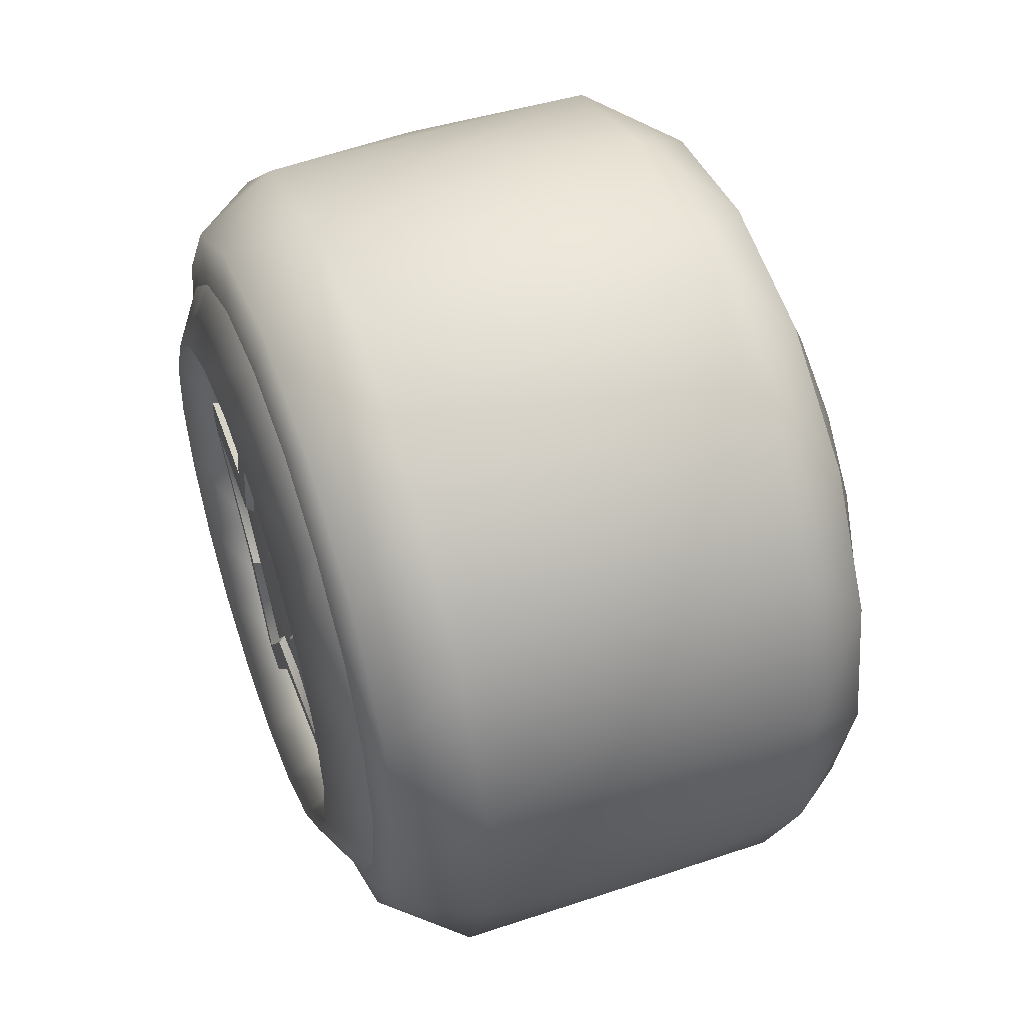
<metadata>
{"format":"obj","ext":"obj","renderer":"f3d","projection":"perspective","resolution":1024,"background":"white","views":[{"elev":50.7,"azim":-20.1,"up":"+Z"}]}
</metadata>
<code>
g TireK_Rainbow_RF_LOD0
v -0.1717 -1.192e-07 -1.192e-07
v -0.1717 0.07861 -0.05711
v -0.1717 0.09241 -0.03003
v -0.1717 0.09717 -1.192e-07
v -0.1717 0.09241 0.03003
v -0.1717 0.07861 0.05711
v 0.04687 0.0546 -0.03967
v 0.03051 -1.192e-07 -1.192e-07
v 0.04687 0.06418 -0.02085
v 0.04687 0.06749 -1.192e-07
v 0.04687 0.06418 0.02086
v 0.04687 0.0546 0.03967
v 0.04031 0.102 0.03313
v 0.04031 0.08673 0.06302
v 0.02849 0.1236 0.04017
v 0.02849 0.1056 0.07673
v 0.02849 0.13 -1.192e-07
v 0.04031 0.1072 -1.192e-07
v 0.02849 0.1236 -0.04017
v 0.04031 0.102 -0.03313
v 0.04031 0.08673 -0.06302
v 0.02849 0.1056 -0.07673
v -0.1785 0.1305 -1.192e-07
v -0.1785 0.1236 0.04017
v -0.1919 0.1073 -1.192e-07
v -0.1919 0.102 0.03314
v -0.1785 0.1052 0.07641
v -0.1919 0.08677 0.06305
v -0.1785 0.1236 -0.04017
v -0.1919 0.102 -0.03314
v -0.1919 0.08677 -0.06305
v -0.1785 0.1052 -0.07641
v -0.1717 0.09717 -1.192e-07
v -0.1717 0.09241 0.03003
v -0.1717 0.09241 -0.03003
v -0.1717 0.07861 -0.05711
v -0.1717 0.07861 0.05711
v -0.1717 -1.192e-07 -1.192e-07
v -0.1717 0.07861 0.05711
v -0.1717 0.05711 0.07861
v -0.1717 0.03003 0.09241
v -0.1717 -1.192e-07 0.09717
v -0.1717 -0.03003 0.09241
v 0.04687 0.0546 0.03967
v 0.03051 -1.192e-07 -1.192e-07
v 0.04687 0.03967 0.0546
v 0.04687 0.02086 0.06418
v 0.04687 -1.192e-07 0.06749
v 0.04687 -0.02085 0.06418
v 0.04031 -1.192e-07 0.1072
v 0.04031 -0.03313 0.102
v 0.02849 -1.192e-07 0.13
v 0.02849 -0.04034 0.1242
v 0.02849 0.04017 0.1236
v 0.04031 0.03313 0.102
v 0.02849 0.07641 0.1052
v 0.04031 0.06302 0.08673
v 0.04031 0.08673 0.06302
v 0.02849 0.1056 0.07673
v -0.1785 0.04034 0.1242
v -0.1785 -1.192e-07 0.13
v -0.1919 0.03314 0.102
v -0.1919 -1.192e-07 0.1073
v -0.1785 -0.04017 0.1236
v -0.1919 -0.03314 0.102
v -0.1785 0.07641 0.1052
v -0.1919 0.06305 0.08677
v -0.1919 0.08677 0.06305
v -0.1785 0.1052 0.07641
v -0.1717 0.03003 0.09241
v -0.1717 -1.192e-07 0.09717
v -0.1717 0.05711 0.07861
v -0.1717 0.07861 0.05711
v -0.1717 -0.03003 0.09241
v -0.1717 -1.192e-07 -1.192e-07
v -0.1717 -0.03003 0.09241
v -0.1717 -0.05711 0.07861
v -0.1717 -0.07861 0.05711
v -0.1717 -0.09241 0.03003
v -0.1717 -0.09717 -1.192e-07
v 0.04687 -0.02085 0.06418
v 0.03051 -1.192e-07 -1.192e-07
v 0.04687 -0.03967 0.0546
v 0.04687 -0.0546 0.03967
v 0.04687 -0.06418 0.02086
v 0.04687 -0.06749 -1.192e-07
v 0.04031 -0.102 0.03313
v 0.04031 -0.1072 -1.192e-07
v 0.02849 -0.1236 0.04017
v 0.02849 -0.1305 -1.192e-07
v 0.02849 -0.1052 0.07641
v 0.04031 -0.08674 0.06302
v 0.02849 -0.07641 0.1052
v 0.04031 -0.06302 0.08673
v 0.04031 -0.03313 0.102
v 0.02849 -0.04034 0.1242
v -0.1785 -0.1056 0.07673
v -0.1785 -0.1236 0.04017
v -0.1919 -0.08677 0.06305
v -0.1919 -0.102 0.03314
v -0.1785 -0.13 -1.192e-07
v -0.1919 -0.1073 -1.192e-07
v -0.1785 -0.07641 0.1052
v -0.1919 -0.06305 0.08677
v -0.1919 -0.03314 0.102
v -0.1785 -0.04017 0.1236
v -0.1717 -0.07861 0.05711
v -0.1717 -0.09241 0.03003
v -0.1717 -0.05711 0.07861
v -0.1717 -0.03003 0.09241
v -0.1717 -0.09717 -1.192e-07
v -0.1717 -1.192e-07 -1.192e-07
v -0.1717 -0.09717 -1.192e-07
v -0.1717 -0.09241 -0.03003
v -0.1717 -0.07861 -0.05711
v -0.1717 -0.05711 -0.07861
v -0.1717 -0.03003 -0.09241
v 0.04687 -0.06749 -1.192e-07
v 0.03051 -1.192e-07 -1.192e-07
v 0.04687 -0.06418 -0.02085
v 0.04687 -0.0546 -0.03967
v 0.04687 -0.03967 -0.0546
v 0.04687 -0.02085 -0.06418
v 0.04031 -0.06302 -0.08674
v 0.04031 -0.03313 -0.102
v 0.02849 -0.07641 -0.1052
v 0.02849 -0.04034 -0.1242
v 0.02849 -0.1052 -0.07641
v 0.04031 -0.08674 -0.06302
v 0.02849 -0.1236 -0.04017
v 0.04031 -0.102 -0.03313
v 0.04031 -0.1072 -1.192e-07
v 0.02849 -0.1305 -1.192e-07
v -0.1785 -0.1056 -0.07673
v -0.1785 -0.07641 -0.1052
v -0.1919 -0.08677 -0.06305
v -0.1919 -0.06305 -0.08677
v -0.1785 -0.04017 -0.1236
v -0.1919 -0.03314 -0.102
v -0.1785 -0.1236 -0.04017
v -0.1919 -0.102 -0.03314
v -0.1919 -0.1073 -1.192e-07
v -0.1785 -0.13 -1.192e-07
v -0.1717 -0.07861 -0.05711
v -0.1717 -0.05711 -0.07861
v -0.1717 -0.09241 -0.03003
v -0.1717 -0.09717 -1.192e-07
v -0.1717 -0.03003 -0.09241
v -0.1717 -1.192e-07 -1.192e-07
v -0.1717 -0.03003 -0.09241
v -0.1717 -1.192e-07 -0.09717
v -0.1717 0.03003 -0.09241
v -0.1717 0.05711 -0.07861
v -0.1717 0.07861 -0.05711
v 0.04687 -0.02085 -0.06418
v 0.03051 -1.192e-07 -1.192e-07
v 0.04687 -1.192e-07 -0.06749
v 0.04687 0.02086 -0.06418
v 0.04687 0.03967 -0.0546
v 0.04687 0.0546 -0.03967
v 0.04031 0.06302 -0.08674
v 0.04031 0.08673 -0.06302
v 0.02849 0.07641 -0.1052
v 0.02849 0.1056 -0.07673
v 0.02849 0.04017 -0.1236
v 0.04031 0.03313 -0.102
v 0.02849 -1.192e-07 -0.13
v 0.04031 -1.192e-07 -0.1072
v 0.04031 -0.03313 -0.102
v 0.02849 -0.04034 -0.1242
v -0.1785 0.04034 -0.1242
v -0.1785 0.07641 -0.1052
v -0.1919 0.03314 -0.102
v -0.1919 0.06305 -0.08677
v -0.1785 0.1052 -0.07641
v -0.1919 0.08677 -0.06305
v -0.1785 -1.192e-07 -0.13
v -0.1919 -1.192e-07 -0.1073
v -0.1919 -0.03314 -0.102
v -0.1785 -0.04017 -0.1236
v -0.1717 0.03003 -0.09241
v -0.1717 0.05711 -0.07861
v -0.1717 -1.192e-07 -0.09717
v -0.1717 -0.03003 -0.09241
v -0.1717 0.07861 -0.05711
v -0.1717 0.1062 0.008081
v -0.1717 0.04024 0.02924
v -0.179 0.1062 0.005646
v -0.1829 0.03875 0.02816
v -0.1812 0.02434 0.01768
v -0.1772 0.07956 -1.192e-07
v -0.184 0.02641 0.01919
v -0.1808 0.08592 -1.192e-07
v -0.1829 0.03875 -0.02816
v -0.1717 0.04024 -0.02924
v -0.1791 0.1061 -0.005683
v -0.1717 0.1061 -0.008118
v -0.1812 0.02434 -0.01768
v -0.184 0.02641 -0.01919
v -0.1772 0.07956 -1.192e-07
v -0.1808 0.08592 -1.192e-07
v -0.179 0.1062 0.005646
v -0.1808 0.08592 -1.192e-07
v -0.1791 0.1062 -9.775e-06
v -0.1791 0.1061 -0.005683
v -0.1829 0.03875 0.02816
v -0.184 0.02641 0.01919
v -0.1829 0.03875 -0.02816
v -0.184 0.02641 -0.01919
v -0.1772 0.07956 -1.192e-07
v -0.1803 0.03971 -1.192e-07
v -0.1812 0.02434 -0.01768
v -0.1812 0.02434 0.01768
v -0.1812 0.02434 0.01768
v -0.1813 0.02613 -1.192e-07
v -0.1803 0.03971 -1.192e-07
v -0.1812 0.02434 -0.01768
v -0.1813 -1.192e-07 -1.192e-07
v -0.1813 0.008073 0.02485
v -0.1812 -0.009297 0.02861
v -0.1813 -0.02114 0.01536
v -0.1812 -0.03009 -1.192e-07
v -0.1813 -0.02114 -0.01536
v -0.1812 -0.009297 -0.02861
v -0.1813 0.008073 -0.02485
v -0.1803 0.01227 0.03777
v -0.1803 -0.03213 0.02334
v -0.1803 -0.03213 -0.02334
v -0.1803 0.01227 -0.03777
v -0.1717 0.02513 0.1035
v -0.1717 -0.01537 0.04731
v -0.179 0.02745 0.1028
v -0.1829 -0.0148 0.04556
v -0.1812 -0.009297 0.02861
v -0.1772 0.02459 0.07567
v -0.184 -0.01009 0.03104
v -0.1808 0.02655 0.08172
v -0.1829 0.03875 0.02816
v -0.1717 0.04024 0.02924
v -0.1791 0.0382 0.09919
v -0.1717 0.04052 0.09843
v -0.1812 0.02434 0.01768
v -0.184 0.02641 0.01919
v -0.1772 0.02459 0.07567
v -0.1808 0.02655 0.08172
v -0.179 0.02745 0.1028
v -0.1808 0.02655 0.08172
v -0.1791 0.03282 0.101
v -0.1791 0.0382 0.09919
v -0.1829 -0.0148 0.04556
v -0.184 -0.01009 0.03104
v -0.1829 0.03875 0.02816
v -0.184 0.02641 0.01919
v -0.1772 0.02459 0.07567
v -0.1803 0.01227 0.03777
v -0.1812 0.02434 0.01768
v -0.1812 -0.009297 0.02861
v -0.1717 -0.09067 0.05589
v -0.1717 -0.04974 -1.192e-07
v -0.179 -0.08924 0.05786
v -0.1829 -0.0479 -1.192e-07
v -0.1812 -0.03009 -1.192e-07
v -0.1772 -0.06437 0.04676
v -0.184 -0.03264 -1.192e-07
v -0.1808 -0.06951 0.0505
v -0.1829 -0.0148 0.04556
v -0.1717 -0.01537 0.04731
v -0.1791 -0.08253 0.06698
v -0.1717 -0.0811 0.06895
v -0.1812 -0.009297 0.02861
v -0.184 -0.01009 0.03104
v -0.1772 -0.06437 0.04676
v -0.1808 -0.06951 0.0505
v -0.179 -0.08924 0.05786
v -0.1808 -0.06951 0.0505
v -0.1791 -0.08589 0.06242
v -0.1791 -0.08253 0.06698
v -0.1829 -0.0479 -1.192e-07
v -0.184 -0.03264 -1.192e-07
v -0.1829 -0.0148 0.04556
v -0.184 -0.01009 0.03104
v -0.1772 -0.06437 0.04676
v -0.1803 -0.03213 0.02334
v -0.1812 -0.009297 0.02861
v -0.1812 -0.03009 -1.192e-07
v -0.1717 -0.08117 -0.06897
v -0.1717 -0.01537 -0.04731
v -0.179 -0.08261 -0.06699
v -0.1829 -0.0148 -0.04556
v -0.1812 -0.009297 -0.02861
v -0.1772 -0.06437 -0.04676
v -0.184 -0.01009 -0.03104
v -0.1808 -0.06951 -0.0505
v -0.1829 -0.0479 -1.192e-07
v -0.1717 -0.04974 -1.192e-07
v -0.1791 -0.08921 -0.05779
v -0.1717 -0.09064 -0.05582
v -0.1812 -0.03009 -1.192e-07
v -0.184 -0.03264 -1.192e-07
v -0.1772 -0.06437 -0.04676
v -0.1808 -0.06951 -0.0505
v -0.179 -0.08261 -0.06699
v -0.1808 -0.06951 -0.0505
v -0.1791 -0.0859 -0.0624
v -0.1791 -0.08921 -0.05779
v -0.1829 -0.0148 -0.04556
v -0.184 -0.01009 -0.03104
v -0.1829 -0.0479 -1.192e-07
v -0.184 -0.03264 -1.192e-07
v -0.1772 -0.06437 -0.04676
v -0.1803 -0.03213 -0.02334
v -0.1812 -0.03009 -1.192e-07
v -0.1812 -0.009297 -0.02861
v -0.1717 0.04051 -0.09851
v -0.1717 0.04024 -0.02924
v -0.179 0.03819 -0.09927
v -0.1829 0.03875 -0.02816
v -0.1812 0.02434 -0.01768
v -0.1772 0.02459 -0.07567
v -0.184 0.02641 -0.01919
v -0.1808 0.02655 -0.08172
v -0.1829 -0.0148 -0.04556
v -0.1717 -0.01537 -0.04731
v -0.1791 0.02739 -0.1027
v -0.1717 0.02508 -0.1035
v -0.1812 -0.009297 -0.02861
v -0.184 -0.01009 -0.03104
v -0.1772 0.02459 -0.07567
v -0.1808 0.02655 -0.08172
v -0.179 0.03819 -0.09927
v -0.1808 0.02655 -0.08172
v -0.1791 0.0328 -0.101
v -0.1791 0.02739 -0.1027
v -0.1829 0.03875 -0.02816
v -0.184 0.02641 -0.01919
v -0.1829 -0.0148 -0.04556
v -0.184 -0.01009 -0.03104
v -0.1772 0.02459 -0.07567
v -0.1803 0.01227 -0.03777
v -0.1812 -0.009297 -0.02861
v -0.1812 0.02434 -0.01768
v -0.1785 0.1305 -1.192e-07
v -0.1735 0.149 -1.192e-07
v -0.1785 0.1236 0.04017
v -0.1735 0.1377 0.05704
v -0.1435 0.1667 0.03317
v -0.1435 0.1414 0.09445
v -0.1735 0.1054 0.1054
v -0.1435 0.09445 0.1414
v -0.1735 0.05704 0.1377
v -0.1435 0.03317 0.1667
v -0.1735 -1.192e-07 0.149
v -0.1435 -0.03317 0.1667
v -0.1735 -0.05704 0.1377
v -0.1435 -0.09445 0.1414
v -0.1735 -0.1054 0.1054
v -0.1435 -0.1413 0.09445
v -0.1735 -0.1377 0.05704
v -0.1435 -0.1667 0.03317
v -0.1735 -0.149 -1.192e-07
v -0.1435 -0.1667 -0.03317
v -0.075 0.1571 0.06506
v -0.075 0.06506 0.1571
v -0.006529 0.03317 0.1667
v -0.006529 0.09445 0.1414
v 0.02347 0.05704 0.1377
v 0.02347 0.1054 0.1054
v -0.006529 0.1414 0.09445
v 0.02347 -1.192e-07 0.149
v 0.02849 0.04017 0.1236
v 0.02849 -1.192e-07 0.13
v 0.02849 -0.04034 0.1242
v 0.02347 -0.05704 0.1377
v 0.02849 0.07641 0.1052
v 0.02347 0.1054 0.1054
v -0.006529 -0.03317 0.1667
v -0.006529 -0.09445 0.1414
v 0.02347 -0.1054 0.1054
v -0.006529 -0.1413 0.09445
v 0.02347 -0.1377 0.05704
v -0.006529 -0.1667 0.03317
v 0.02347 -0.149 -1.192e-07
v -0.006529 -0.1667 -0.03317
v 0.02347 -0.1377 -0.05704
v -0.006529 -0.1413 -0.09445
v 0.02347 -0.1054 -0.1054
v -0.075 -0.06506 0.1571
v -0.075 -0.1202 0.1202
v -0.075 -0.1571 0.06506
v -0.075 -0.17 -1.192e-07
v -0.075 -0.1571 -0.06506
v 0.02849 -0.1236 -0.04017
v 0.02849 -0.1305 -1.192e-07
v 0.02849 -0.1236 0.04017
v -0.075 -1.192e-07 0.17
v 0.02849 -0.1052 0.07641
v 0.02849 -0.07641 0.1052
v 0.02849 -0.1052 -0.07641
v 0.02347 -0.1054 -0.1054
v 0.02849 -0.07641 -0.1052
v -0.075 0.1202 0.1202
v -0.1785 -1.192e-07 0.13
v -0.1735 -1.192e-07 0.149
v -0.1785 -0.04017 0.1236
v -0.1785 -0.07641 0.1052
v -0.1785 -0.1056 0.07673
v -0.1785 -0.1236 0.04017
v -0.1735 -0.149 -1.192e-07
v -0.1785 -0.13 -1.192e-07
v -0.1785 -0.13 -1.192e-07
v -0.1735 -0.149 -1.192e-07
v -0.1785 -0.1236 -0.04017
v -0.1735 -0.1377 -0.05704
v -0.1435 -0.1667 -0.03317
v -0.1435 -0.1413 -0.09445
v -0.1735 -0.1054 -0.1054
v -0.1435 -0.09445 -0.1413
v -0.1735 -0.05704 -0.1377
v -0.1435 -0.03317 -0.1667
v -0.1735 -1.192e-07 -0.149
v -0.1435 0.03317 -0.1667
v -0.1735 0.05704 -0.1377
v -0.1435 0.09445 -0.1413
v -0.1735 0.1054 -0.1054
v -0.1435 0.1414 -0.09445
v -0.1735 0.1377 -0.05704
v -0.1435 0.1667 -0.03317
v -0.1735 0.149 -1.192e-07
v -0.1435 0.1667 0.03317
v -0.1785 0.04034 -0.1242
v -0.1785 -1.192e-07 -0.13
v -0.075 -0.06506 -0.1571
v -0.006529 -0.03317 -0.1667
v -0.006529 -0.09445 -0.1413
v 0.02347 -0.05704 -0.1377
v 0.02347 -0.1054 -0.1054
v -0.006529 -0.1413 -0.09445
v 0.02347 -1.192e-07 -0.149
v -0.006529 0.03317 -0.1667
v 0.02347 0.05704 -0.1377
v 0.02849 0.04017 -0.1236
v 0.02849 -1.192e-07 -0.13
v -0.006529 0.09445 -0.1413
v 0.02347 0.1054 -0.1054
v -0.006529 0.1414 -0.09445
v 0.02347 0.1377 -0.05704
v -0.006529 0.1667 -0.03317
v 0.02347 0.149 -1.192e-07
v -0.006529 0.1667 0.03317
v 0.02347 0.1377 0.05704
v -0.006529 0.1414 0.09445
v 0.02347 0.1054 0.1054
v -0.075 0.06506 -0.1571
v -0.075 0.1202 -0.1202
v -0.075 0.1571 -0.06506
v -0.075 0.17 -1.192e-07
v -0.075 0.1571 0.06506
v -0.075 -1.192e-07 -0.17
v -0.1785 -0.07641 -0.1052
v -0.1785 -0.1056 -0.07673
v -0.1785 -0.04017 -0.1236
v 0.02849 -0.04034 -0.1242
v 0.02849 -0.07641 -0.1052
v 0.02347 -0.1054 -0.1054
v -0.075 -0.1202 -0.1202
v -0.075 -0.1571 -0.06506
v 0.02347 0.1054 0.1054
v 0.02849 0.1056 0.07673
v 0.02849 0.1236 0.04017
v 0.02849 0.13 -1.192e-07
v 0.02849 0.07641 0.1052
v 0.02849 0.1236 -0.04017
v 0.02849 0.1056 -0.07673
v 0.02849 0.07641 -0.1052
v -0.1785 0.1052 -0.07641
v -0.1785 0.07641 -0.1052
v -0.1785 0.1236 -0.04017
v -0.1735 0.149 -1.192e-07
v -0.1785 0.1305 -1.192e-07
v -0.1785 0.1052 0.07641
v -0.1785 0.07641 0.1052
v -0.1785 0.04034 0.1242
v -0.1785 -1.192e-07 0.13
g TireK_Rainbow_RF_LOD0_0
f 3 2 1
f 4 3 1
f 5 4 1
f 5 1 6
f 9 8 7
f 9 10 8
f 10 11 8
f 11 12 8
f 12 11 13
f 12 13 14
f 14 13 15
f 14 15 16
f 13 17 15
f 13 18 17
f 11 18 13
f 11 10 18
f 18 19 17
f 18 20 19
f 10 20 18
f 10 9 20
f 21 19 20
f 9 21 20
f 9 7 21
f 21 22 19
f 25 24 23
f 25 26 24
f 26 27 24
f 26 28 27
f 25 23 29
f 25 29 30
f 31 30 29
f 31 29 32
f 33 26 25
f 33 34 26
f 34 28 26
f 35 25 30
f 35 33 25
f 36 30 31
f 36 35 30
f 34 37 28
f 40 39 38
f 41 40 38
f 42 41 38
f 42 38 43
f 46 45 44
f 46 47 45
f 47 48 45
f 48 49 45
f 49 48 50
f 49 50 51
f 51 50 52
f 51 52 53
f 50 54 52
f 50 55 54
f 48 55 50
f 48 47 55
f 55 56 54
f 55 57 56
f 47 57 55
f 47 46 57
f 58 56 57
f 46 58 57
f 46 44 58
f 58 59 56
f 62 61 60
f 62 63 61
f 63 64 61
f 63 65 64
f 62 60 66
f 62 66 67
f 68 67 66
f 68 66 69
f 70 63 62
f 70 71 63
f 71 65 63
f 72 62 67
f 72 70 62
f 73 67 68
f 73 72 67
f 71 74 65
f 77 76 75
f 78 77 75
f 79 78 75
f 79 75 80
f 83 82 81
f 83 84 82
f 84 85 82
f 85 86 82
f 86 85 87
f 86 87 88
f 88 87 89
f 88 89 90
f 87 91 89
f 87 92 91
f 85 92 87
f 85 84 92
f 92 93 91
f 92 94 93
f 84 94 92
f 84 83 94
f 95 93 94
f 83 95 94
f 83 81 95
f 95 96 93
f 99 98 97
f 99 100 98
f 100 101 98
f 100 102 101
f 99 97 103
f 99 103 104
f 105 104 103
f 105 103 106
f 107 100 99
f 107 108 100
f 108 102 100
f 109 99 104
f 109 107 99
f 110 104 105
f 110 109 104
f 108 111 102
f 114 113 112
f 115 114 112
f 116 115 112
f 116 112 117
f 120 119 118
f 120 121 119
f 121 122 119
f 122 123 119
f 123 122 124
f 123 124 125
f 125 124 126
f 125 126 127
f 124 128 126
f 124 129 128
f 122 129 124
f 122 121 129
f 129 130 128
f 129 131 130
f 121 131 129
f 121 120 131
f 132 130 131
f 120 132 131
f 120 118 132
f 132 133 130
f 136 135 134
f 136 137 135
f 137 138 135
f 137 139 138
f 136 134 140
f 136 140 141
f 142 141 140
f 142 140 143
f 144 137 136
f 144 145 137
f 145 139 137
f 146 136 141
f 146 144 136
f 147 141 142
f 147 146 141
f 145 148 139
f 151 150 149
f 152 151 149
f 153 152 149
f 153 149 154
f 157 156 155
f 157 158 156
f 158 159 156
f 159 160 156
f 160 159 161
f 160 161 162
f 162 161 163
f 162 163 164
f 161 165 163
f 161 166 165
f 159 166 161
f 159 158 166
f 166 167 165
f 166 168 167
f 158 168 166
f 158 157 168
f 169 167 168
f 157 169 168
f 157 155 169
f 169 170 167
f 173 172 171
f 173 174 172
f 174 175 172
f 174 176 175
f 173 171 177
f 173 177 178
f 179 178 177
f 179 177 180
f 181 174 173
f 181 182 174
f 182 176 174
f 183 173 178
f 183 181 173
f 184 178 179
f 184 183 178
f 182 185 176
f 188 187 186
f 188 189 187
f 192 191 190
f 192 193 191
f 196 195 194
f 196 197 195
f 200 199 198
f 200 201 199
f 204 203 202
f 204 205 203
f 203 206 202
f 203 207 206
f 203 205 208
f 203 208 209
f 212 211 210
f 210 211 213
f 216 215 214
f 215 216 217
f 215 218 214
f 217 218 215
f 214 218 219
f 219 218 220
f 218 221 220
f 222 221 218
f 223 222 218
f 224 223 218
f 224 218 225
f 225 218 217
f 226 219 220
f 219 226 214
f 227 221 222
f 221 227 220
f 228 223 224
f 223 228 222
f 229 225 217
f 225 229 224
f 232 231 230
f 232 233 231
f 236 235 234
f 236 237 235
f 240 239 238
f 240 241 239
f 244 243 242
f 244 245 243
f 248 247 246
f 248 249 247
f 247 250 246
f 247 251 250
f 247 249 252
f 247 252 253
f 256 255 254
f 254 255 257
f 260 259 258
f 260 261 259
f 264 263 262
f 264 265 263
f 268 267 266
f 268 269 267
f 272 271 270
f 272 273 271
f 276 275 274
f 276 277 275
f 275 278 274
f 275 279 278
f 275 277 280
f 275 280 281
f 284 283 282
f 282 283 285
f 288 287 286
f 288 289 287
f 292 291 290
f 292 293 291
f 296 295 294
f 296 297 295
f 300 299 298
f 300 301 299
f 304 303 302
f 304 305 303
f 303 306 302
f 303 307 306
f 303 305 308
f 303 308 309
f 312 311 310
f 310 311 313
f 316 315 314
f 316 317 315
f 320 319 318
f 320 321 319
f 324 323 322
f 324 325 323
f 328 327 326
f 328 329 327
f 332 331 330
f 332 333 331
f 331 334 330
f 331 335 334
f 331 333 336
f 331 336 337
f 340 339 338
f 338 339 341
f 344 343 342
f 344 345 343
f 345 346 343
f 345 347 346
f 348 347 345
f 348 349 347
f 350 349 348
f 350 351 349
f 352 351 350
f 352 353 351
f 354 353 352
f 354 355 353
f 356 355 354
f 356 357 355
f 358 357 356
f 358 359 357
f 360 359 358
f 360 361 359
f 346 347 362
f 349 351 363
f 363 351 364
f 363 364 365
f 364 366 365
f 365 366 367
f 365 367 368
f 364 369 366
f 370 366 369
f 370 369 371
f 372 371 369
f 372 369 373
f 374 366 370
f 374 375 366
f 376 369 364
f 376 373 369
f 377 373 376
f 377 378 373
f 379 378 377
f 379 380 378
f 381 380 379
f 381 382 380
f 383 382 381
f 383 384 382
f 385 384 383
f 385 386 384
f 387 377 376
f 387 355 377
f 388 379 377
f 377 355 388
f 388 357 379
f 355 357 388
f 389 381 379
f 379 357 389
f 389 359 381
f 357 359 389
f 390 383 381
f 381 359 390
f 390 361 383
f 359 361 390
f 391 385 383
f 383 361 391
f 392 382 384
f 392 393 382
f 394 382 393
f 353 355 387
f 376 353 387
f 395 353 376
f 395 376 364
f 351 353 395
f 364 351 395
f 394 380 382
f 396 380 394
f 396 378 380
f 396 397 378
f 397 373 378
f 397 372 373
f 398 392 384
f 398 384 399
f 400 398 399
f 401 349 365
f 401 365 368
f 347 349 401
f 368 347 401
f 362 347 368
f 365 349 363
f 404 403 402
f 404 354 403
f 354 404 405
f 354 405 356
f 356 405 406
f 358 356 406
f 358 406 407
f 407 408 358
f 407 409 408
f 412 411 410
f 412 413 411
f 413 414 411
f 413 415 414
f 416 415 413
f 416 417 415
f 418 417 416
f 418 419 417
f 420 419 418
f 420 421 419
f 422 421 420
f 422 423 421
f 424 423 422
f 424 425 423
f 426 425 424
f 426 427 425
f 428 427 426
f 428 429 427
f 430 422 420
f 430 420 431
f 417 419 432
f 432 419 433
f 432 433 434
f 433 435 434
f 434 435 436
f 434 436 437
f 433 438 435
f 439 438 433
f 439 440 438
f 441 438 440
f 441 442 438
f 443 440 439
f 443 444 440
f 445 444 443
f 445 446 444
f 447 446 445
f 447 448 446
f 449 448 447
f 449 450 448
f 451 450 449
f 451 452 450
f 453 443 439
f 453 423 443
f 454 445 443
f 443 423 454
f 454 425 445
f 423 425 454
f 455 447 445
f 445 425 455
f 456 449 447
f 456 429 449
f 447 427 456
f 425 427 455
f 427 429 456
f 455 427 447
f 457 451 449
f 449 429 457
f 421 423 453
f 439 421 453
f 458 421 439
f 458 439 433
f 419 421 458
f 433 419 458
f 416 460 459
f 413 460 416
f 413 412 460
f 418 416 459
f 418 459 461
f 461 420 418
f 461 431 420
f 463 435 462
f 463 464 435
f 462 435 438
f 462 438 442
f 465 417 434
f 465 434 437
f 415 417 465
f 437 415 465
f 466 415 437
f 414 415 466
f 434 417 432
f 468 450 467
f 468 469 450
f 469 448 450
f 469 470 448
f 471 468 467
f 472 448 470
f 472 446 448
f 473 446 472
f 473 444 446
f 473 474 444
f 474 440 444
f 474 441 440
f 424 476 475
f 422 476 424
f 422 430 476
f 426 424 475
f 426 475 477
f 477 478 426
f 477 479 478
f 345 480 348
f 345 344 480
f 348 480 481
f 350 348 481
f 350 481 482
f 482 352 350
f 482 483 352

</code>
